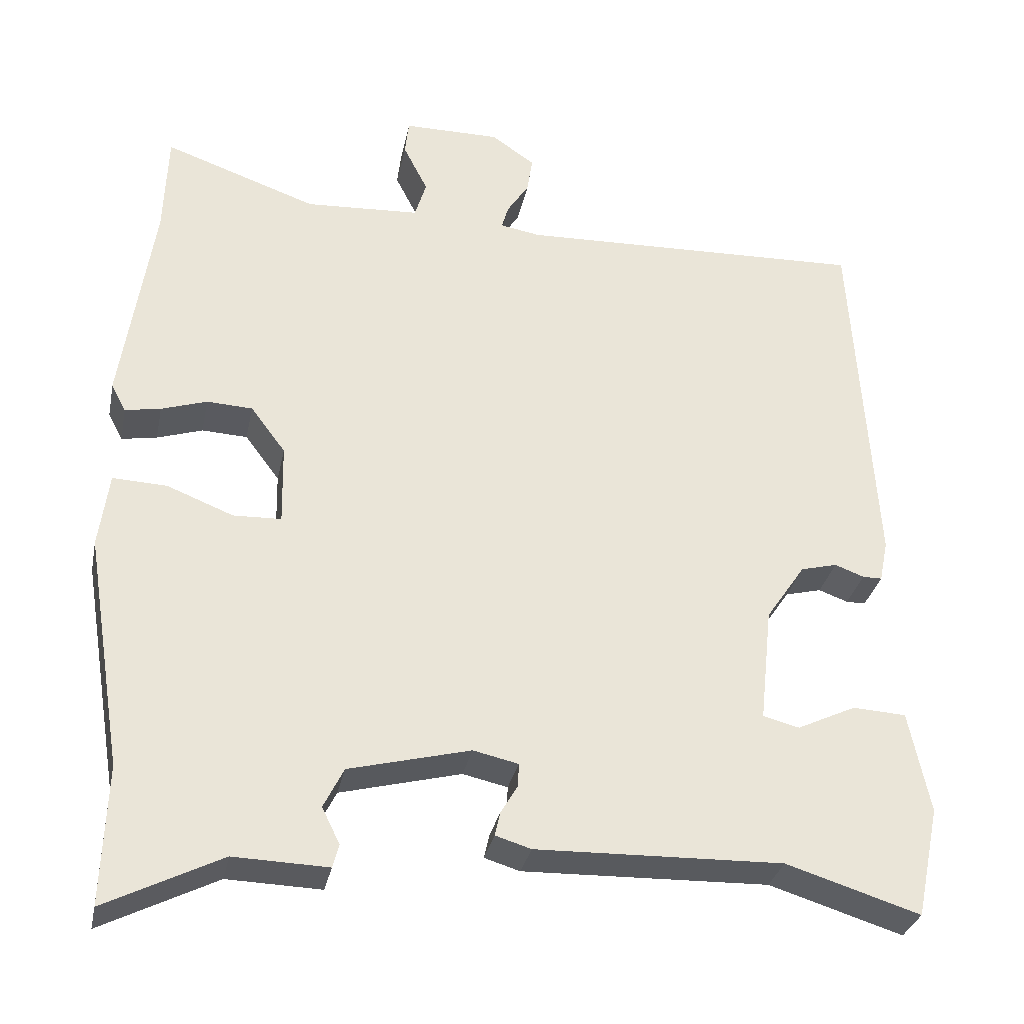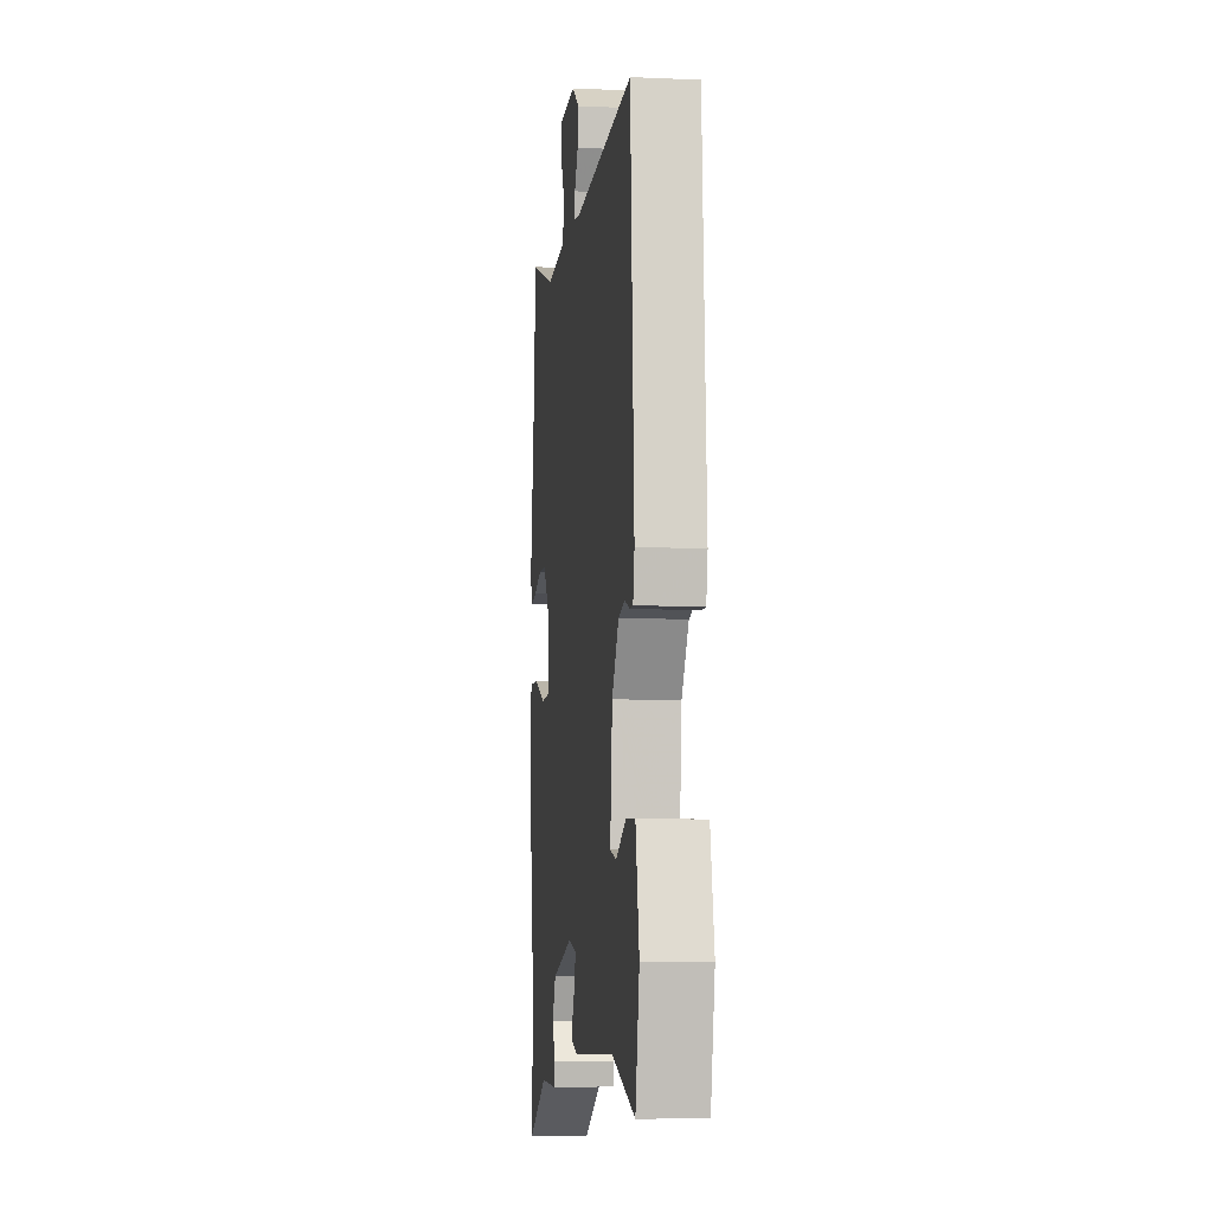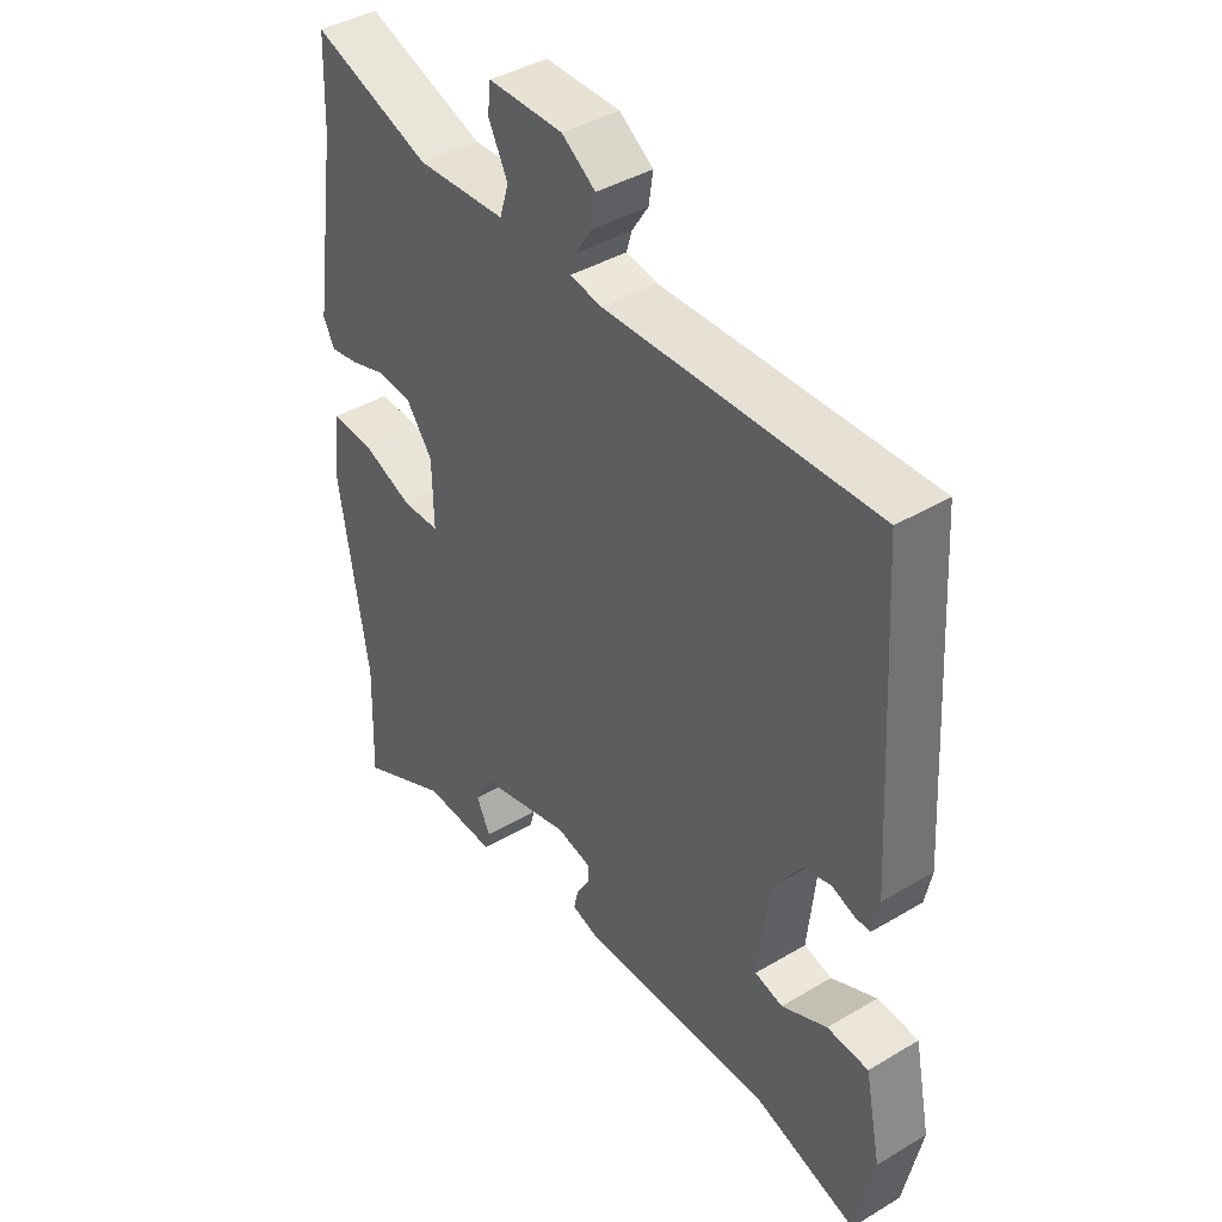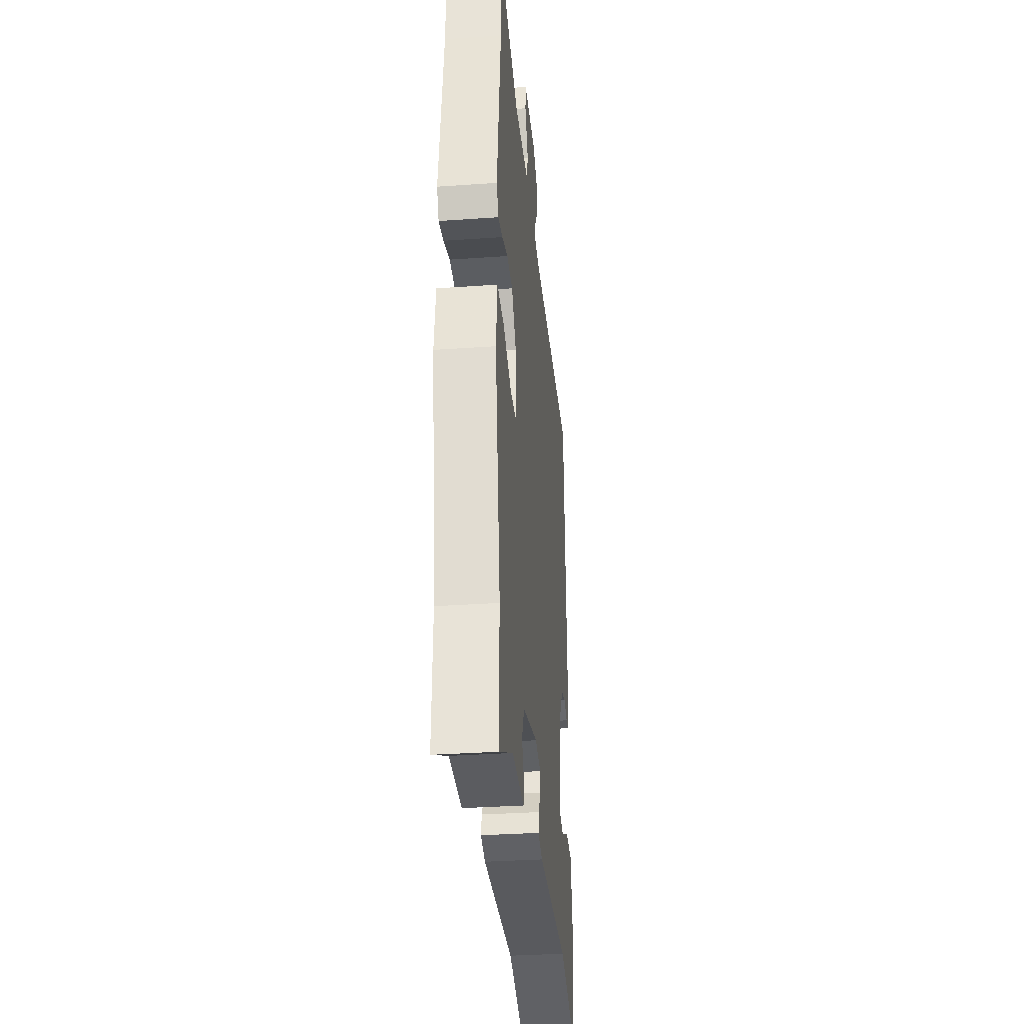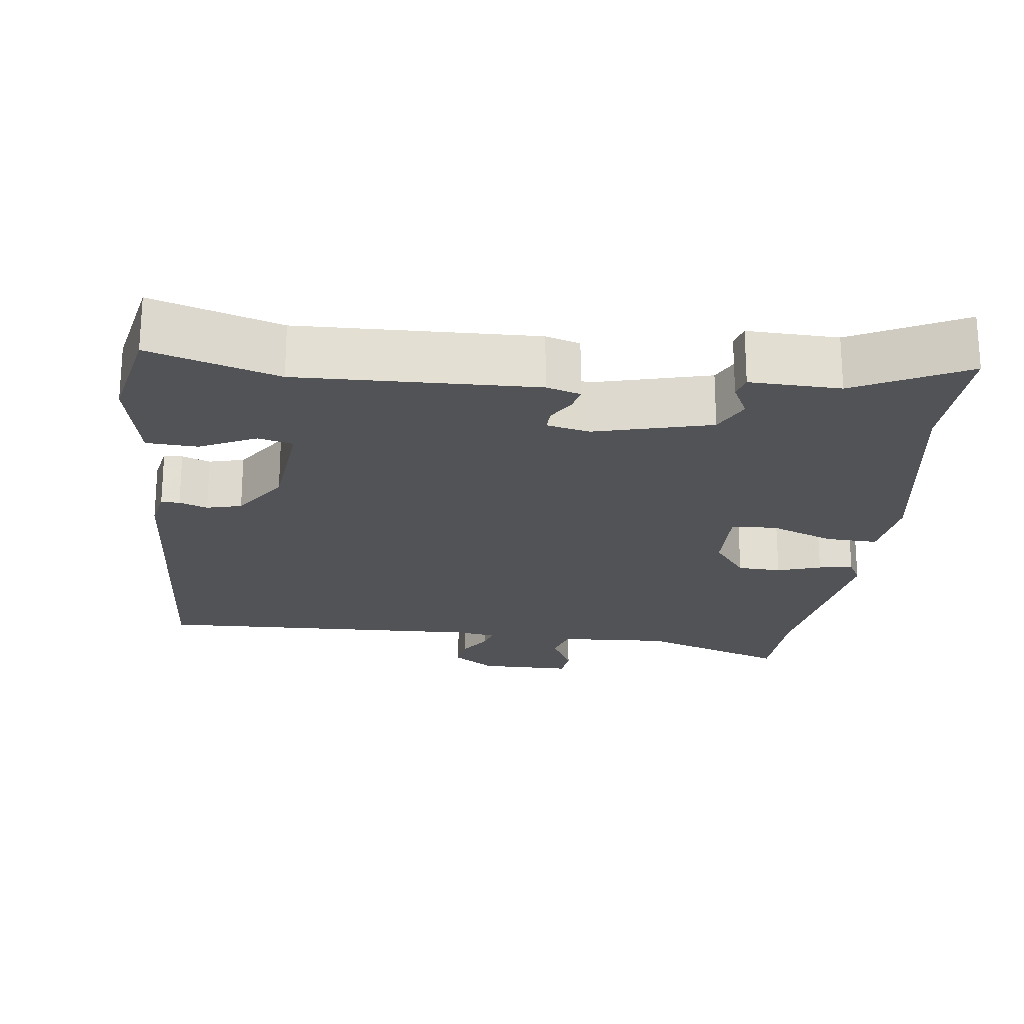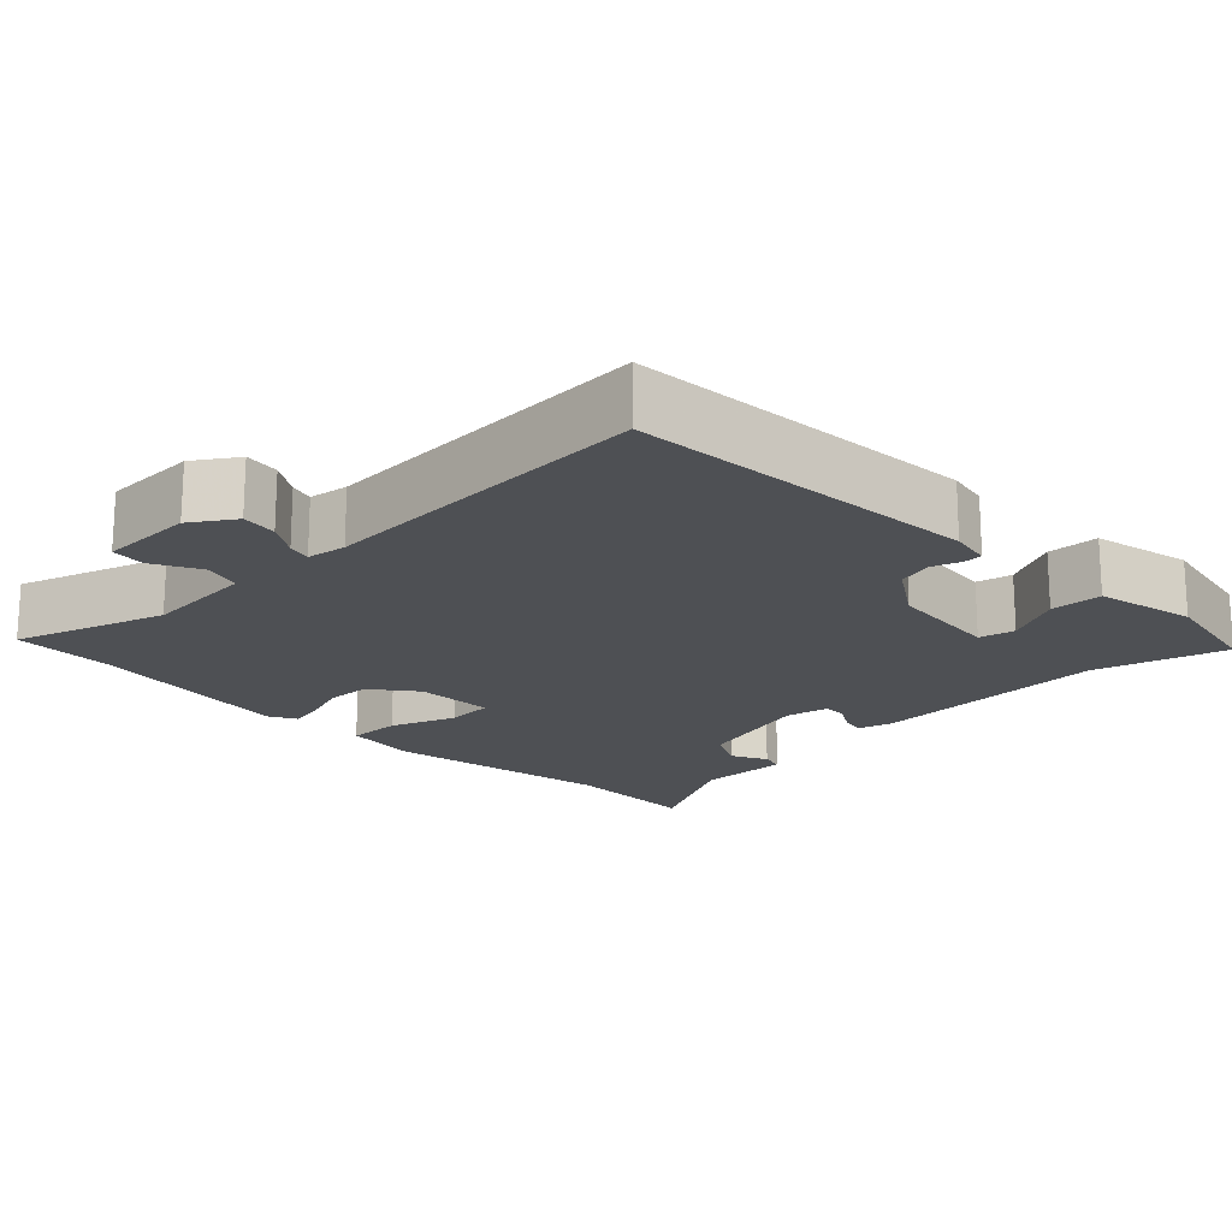
<metadata>
{"format":"obj","ext":"obj","renderer":"f3d","projection":"perspective","resolution":1024,"background":"white","views":[{"elev":-31.3,"azim":-11.4,"up":"+Z"},{"elev":-7.6,"azim":83.1,"up":"+Z"},{"elev":40.9,"azim":54.0,"up":"+Z"},{"elev":-32.9,"azim":-84.4,"up":"+Z"},{"elev":-22.0,"azim":173.2,"up":"+Y"},{"elev":-18.7,"azim":45.1,"up":"+Y"}]}
</metadata>
<code>
v 0.504 0.07 -0.501
v 0.331 0.07 -0.447
v 0.012 0.07 -0.455
v -0.034 0.07 -0.441
v -0.027 0.07 -0.41
v -0.005 0.07 -0.373
v -0.004 0.07 -0.343
v -0.062 0.07 -0.33
v -0.219 0.07 -0.37
v -0.245 0.07 -0.422
v -0.222 0.07 -0.469
v -0.23 0.07 -0.499
v -0.352 0.07 -0.495
v -0.502 0.07 -0.57
v -0.496 0.07 -0.391
v -0.545 0.07 -0.089
v -0.532 0.07 0.008
v -0.462 0.07 0.005
v -0.376 0.07 -0.029
v -0.314 0.07 -0.027
v -0.316 0.07 0.077
v -0.361 0.07 0.137
v -0.42 0.07 0.14
v -0.479 0.07 0.121
v -0.525 0.07 0.113
v -0.544 0.07 0.149
v -0.503 0.07 0.424
v -0.498 0.07 0.558
v -0.3 0.07 0.488
v -0.152 0.07 0.496
v -0.137 0.07 0.545
v -0.169 0.07 0.608
v -0.164 0.07 0.653
v -0.039 0.07 0.653
v 0.017 0.07 0.614
v 0.01 0.07 0.567
v -0.018 0.07 0.524
v -0.027 0.07 0.493
v 0.025 0.07 0.484
v 0.475 0.07 0.498
v 0.503 0.07 0.03
v 0.492 0.07 -0.024
v 0.467 0.07 -0.024
v 0.429 0.07 -0.01
v 0.382 0.07 -0.022
v 0.331 0.07 -0.097
v 0.315 0.07 -0.246
v 0.362 0.07 -0.258
v 0.438 0.07 -0.222
v 0.507 0.07 -0.226
v 0.534 0.07 -0.358
v 0.504 0 -0.501
v 0.331 0 -0.447
v 0.012 0 -0.455
v -0.034 0 -0.441
v -0.027 0 -0.41
v -0.005 0 -0.373
v -0.004 0 -0.343
v -0.062 0 -0.33
v -0.219 0 -0.37
v -0.245 0 -0.422
v -0.222 0 -0.469
v -0.23 0 -0.499
v -0.352 0 -0.495
v -0.502 0 -0.57
v -0.496 0 -0.391
v -0.545 0 -0.089
v -0.532 0 0.008
v -0.462 0 0.005
v -0.376 0 -0.029
v -0.314 0 -0.027
v -0.316 0 0.077
v -0.361 0 0.137
v -0.42 0 0.14
v -0.479 0 0.121
v -0.525 0 0.113
v -0.544 0 0.149
v -0.503 0 0.424
v -0.498 0 0.558
v -0.3 0 0.488
v -0.152 0 0.496
v -0.137 0 0.545
v -0.169 0 0.608
v -0.164 0 0.653
v -0.039 0 0.653
v 0.017 0 0.614
v 0.01 0 0.567
v -0.018 0 0.524
v -0.027 0 0.493
v 0.025 0 0.484
v 0.475 0 0.498
v 0.503 0 0.03
v 0.492 0 -0.024
v 0.467 0 -0.024
v 0.429 0 -0.01
v 0.382 0 -0.022
v 0.331 0 -0.097
v 0.315 0 -0.246
v 0.362 0 -0.258
v 0.438 0 -0.222
v 0.507 0 -0.226
v 0.534 0 -0.358
f 48 49 50 51
f 47 48 51 1
f 41 42 43 44
f 39 40 41 44
f 38 39 44 45
f 34 35 36 37
f 34 37 38
f 31 32 33 34
f 30 31 34 38
f 29 30 38 45
f 27 28 29 45
f 23 24 25 26
f 22 23 26 27
f 21 22 27 45
f 16 17 18 19
f 15 16 19 20
f 13 14 15 20
f 10 11 12 13
f 9 10 13 20
f 8 9 20 21
f 3 4 5 6
f 2 3 6 7
f 47 1 2
f 47 2 7
f 46 47 7 8
f 8 21 45 46
f 102 101 100 99
f 52 102 99 98
f 95 94 93 92
f 95 92 91 90
f 96 95 90 89
f 88 87 86 85
f 89 88 85
f 85 84 83 82
f 89 85 82 81
f 96 89 81 80
f 96 80 79 78
f 77 76 75 74
f 78 77 74 73
f 96 78 73 72
f 70 69 68 67
f 71 70 67 66
f 71 66 65 64
f 64 63 62 61
f 71 64 61 60
f 72 71 60 59
f 57 56 55 54
f 58 57 54 53
f 53 52 98
f 58 53 98
f 59 58 98 97
f 97 96 72 59
f 1 52 53 2
f 2 53 54 3
f 3 54 55 4
f 4 55 56 5
f 5 56 57 6
f 6 57 58 7
f 7 58 59 8
f 8 59 60 9
f 9 60 61 10
f 10 61 62 11
f 11 62 63 12
f 12 63 64 13
f 13 64 65 14
f 14 65 66 15
f 15 66 67 16
f 16 67 68 17
f 17 68 69 18
f 18 69 70 19
f 19 70 71 20
f 20 71 72 21
f 21 72 73 22
f 22 73 74 23
f 23 74 75 24
f 24 75 76 25
f 25 76 77 26
f 26 77 78 27
f 27 78 79 28
f 28 79 80 29
f 29 80 81 30
f 30 81 82 31
f 31 82 83 32
f 32 83 84 33
f 33 84 85 34
f 34 85 86 35
f 35 86 87 36
f 36 87 88 37
f 37 88 89 38
f 38 89 90 39
f 39 90 91 40
f 40 91 92 41
f 41 92 93 42
f 42 93 94 43
f 43 94 95 44
f 44 95 96 45
f 45 96 97 46
f 46 97 98 47
f 47 98 99 48
f 48 99 100 49
f 49 100 101 50
f 50 101 102 51
f 51 102 52 1

</code>
